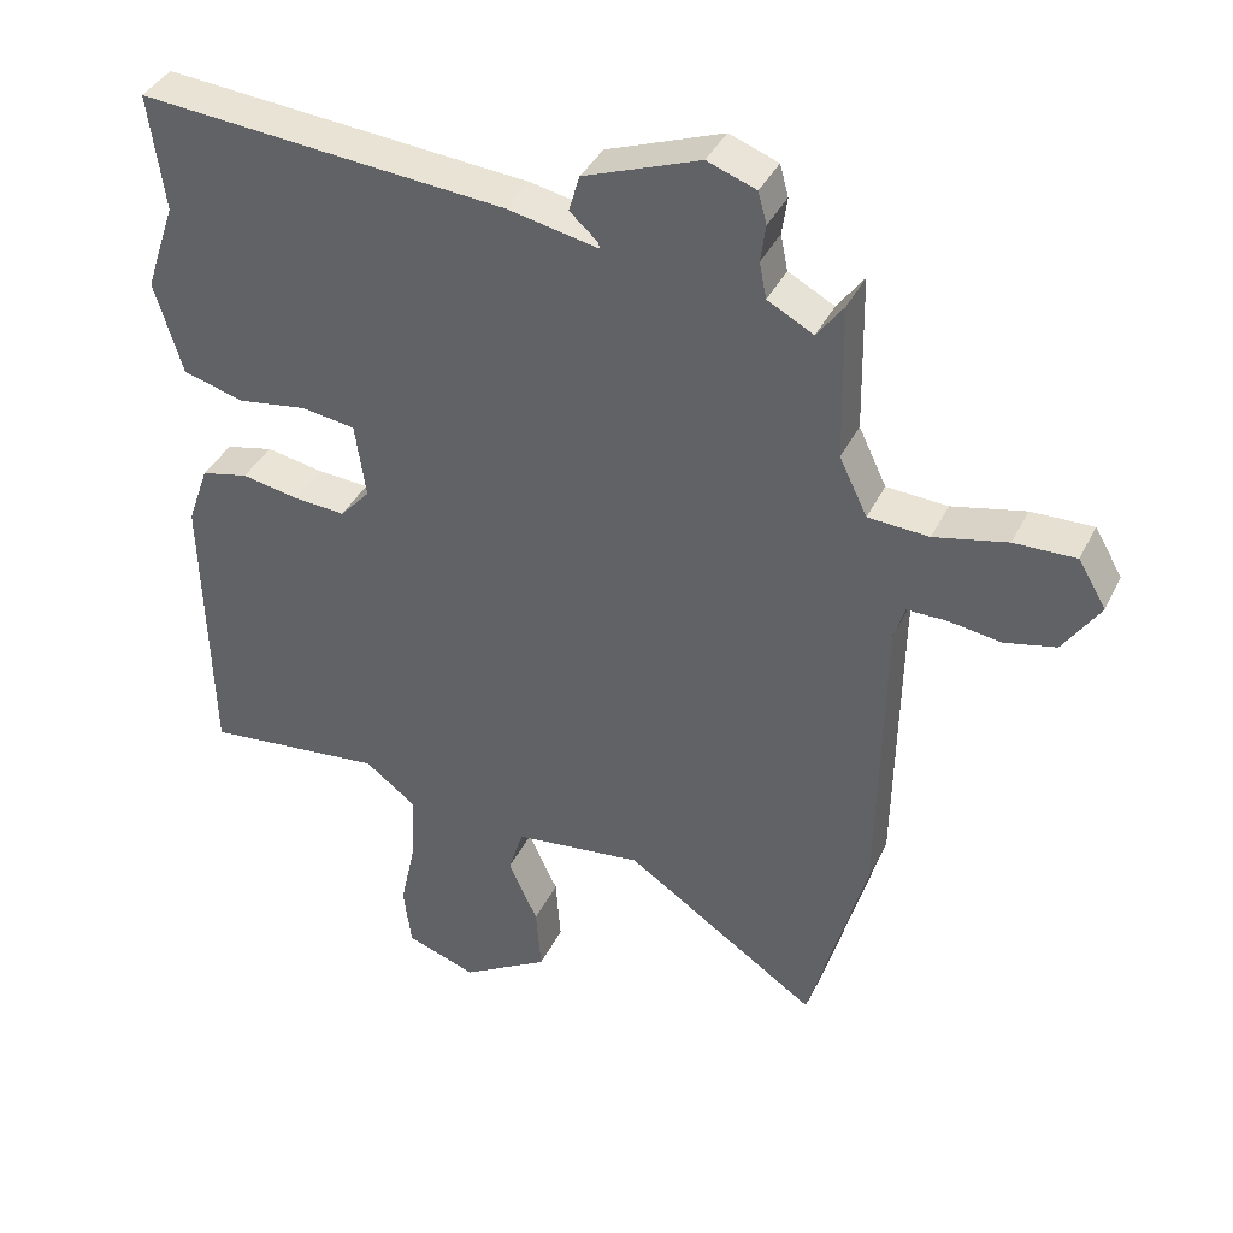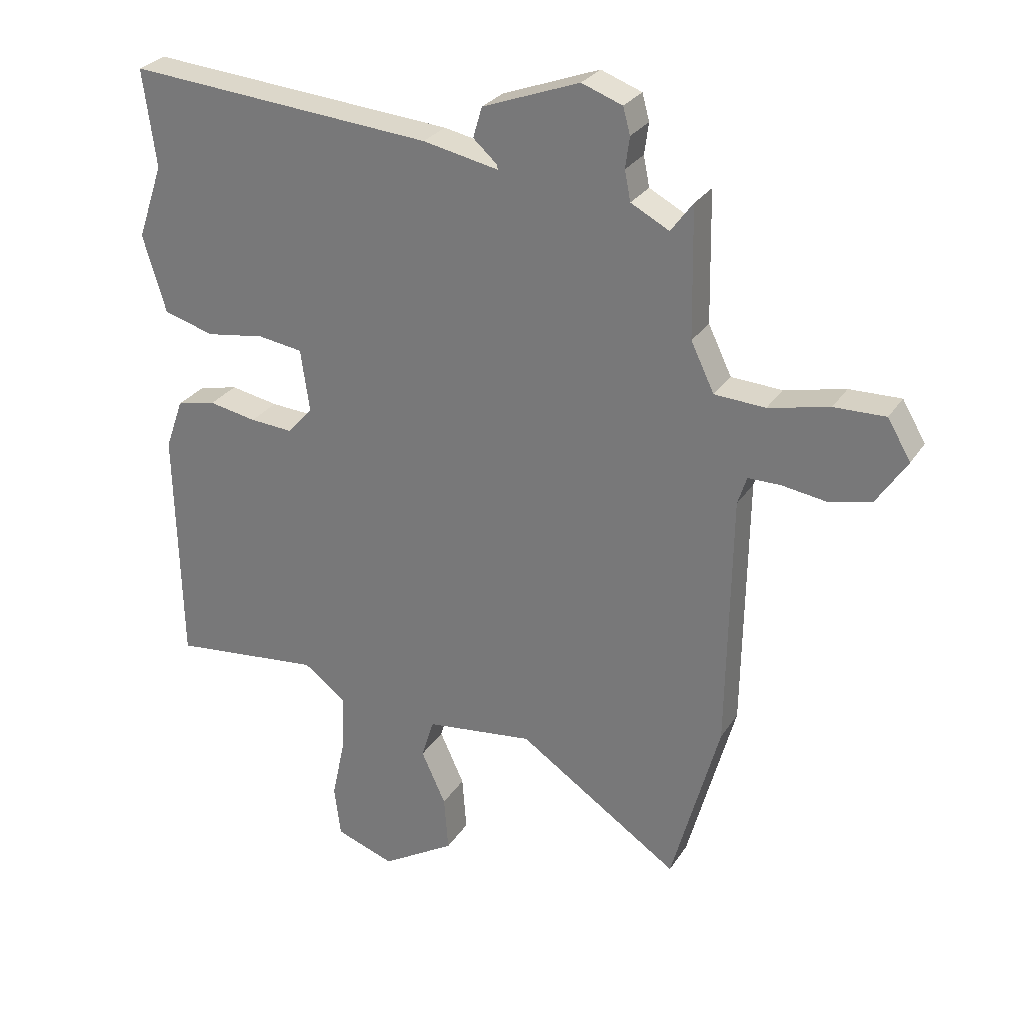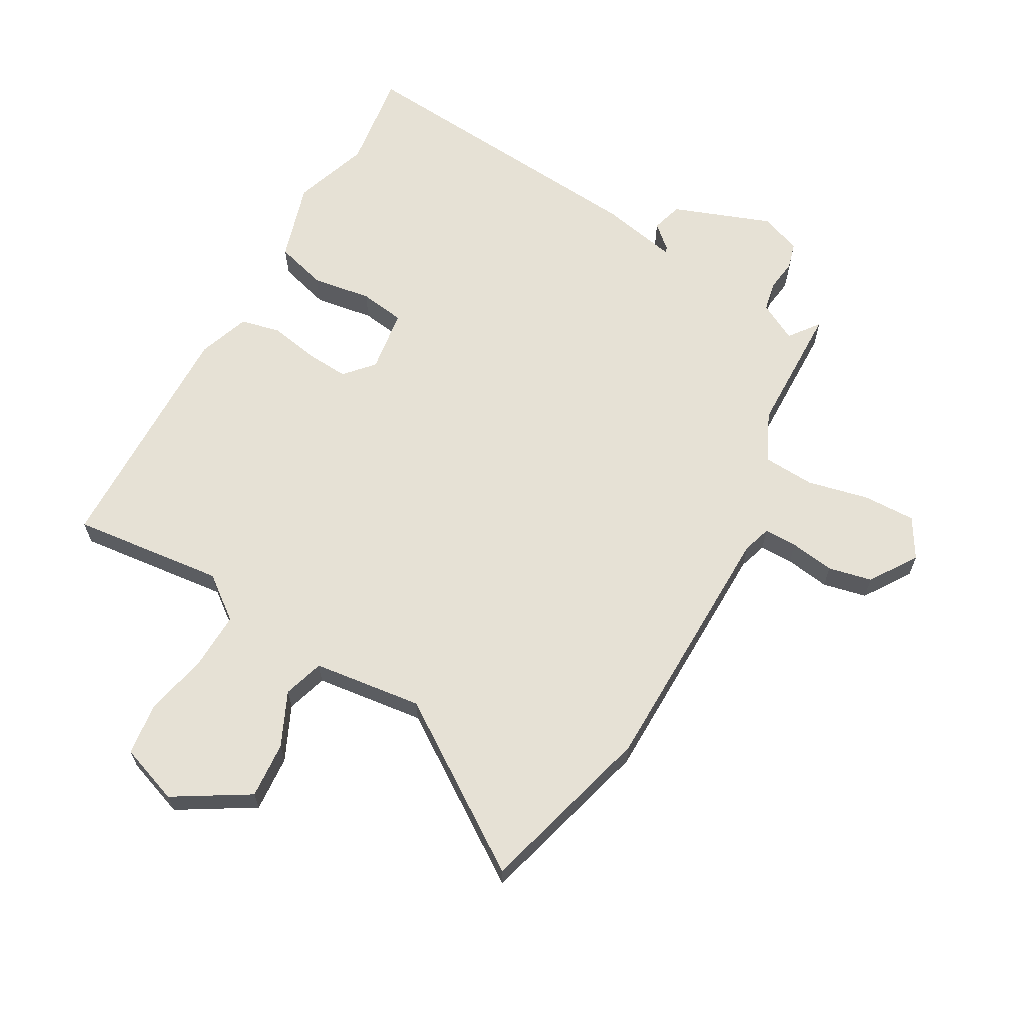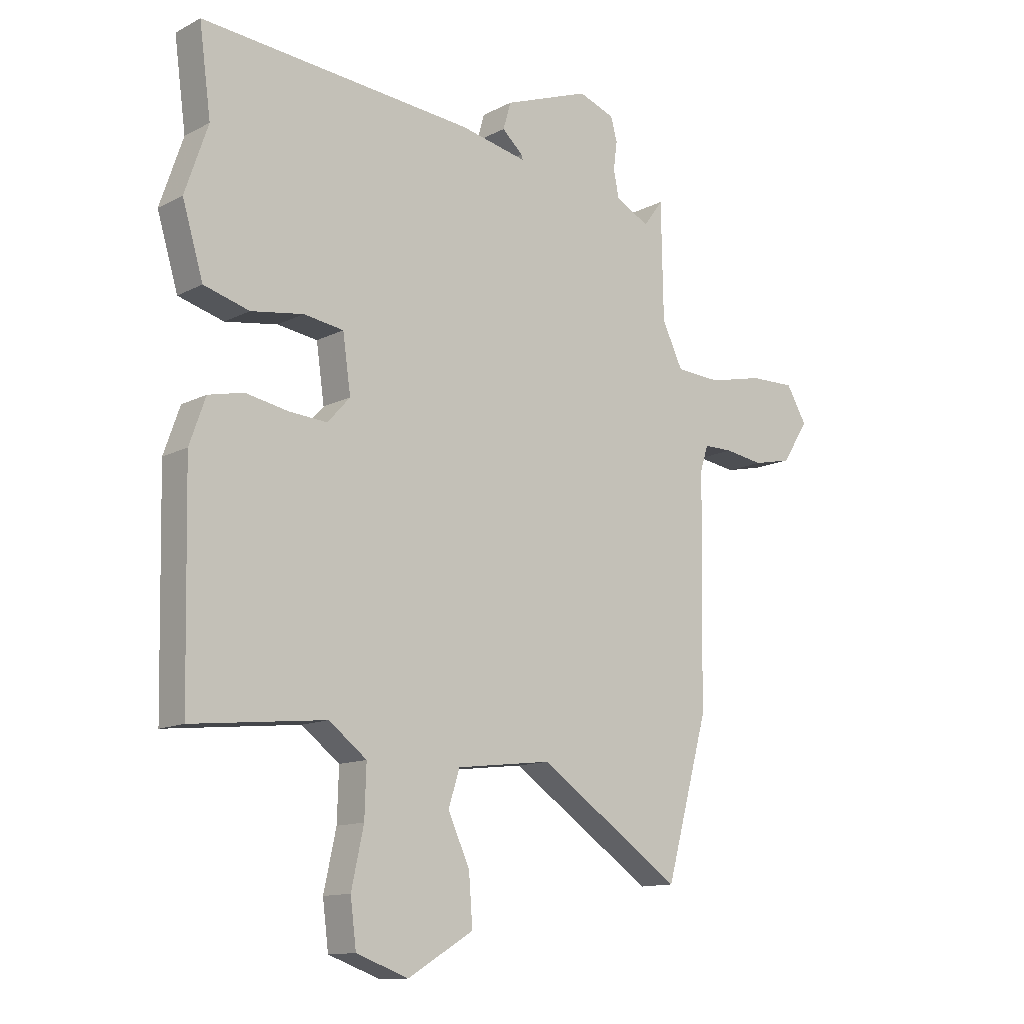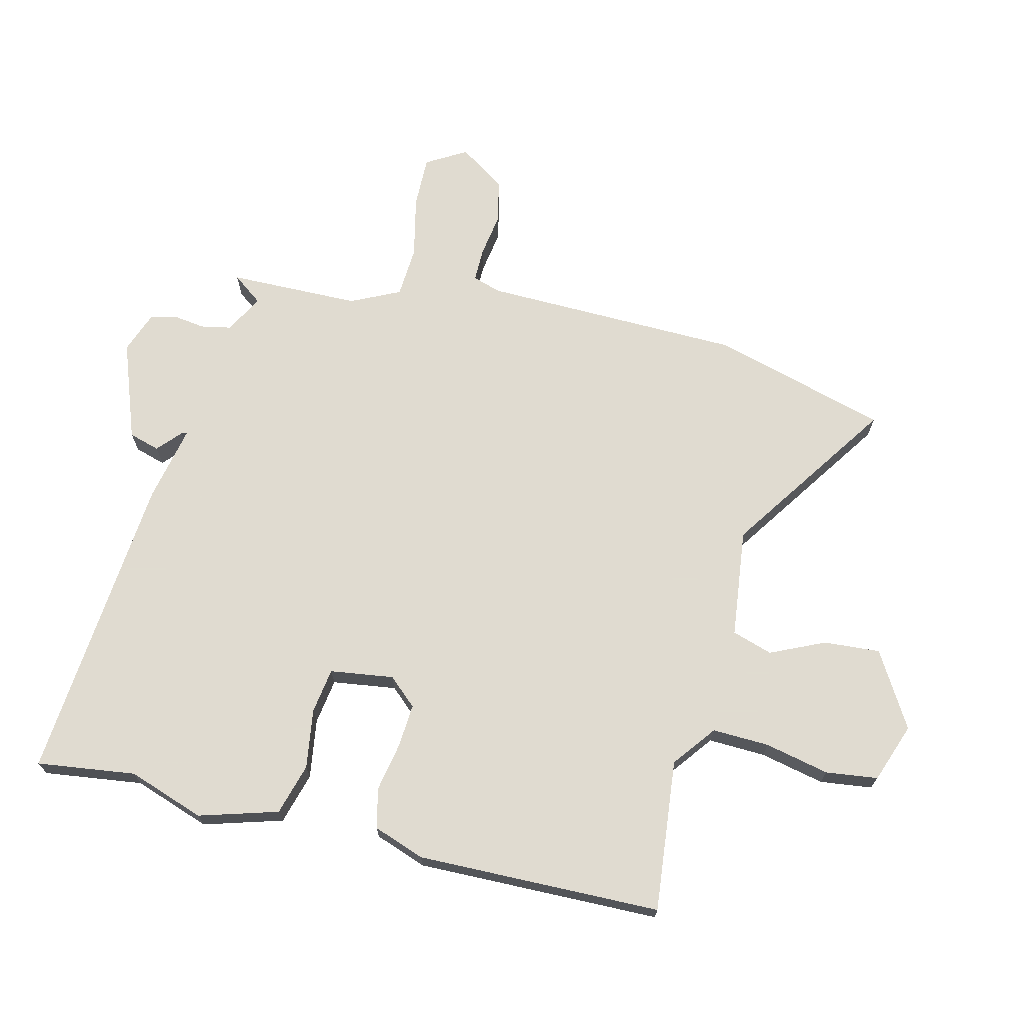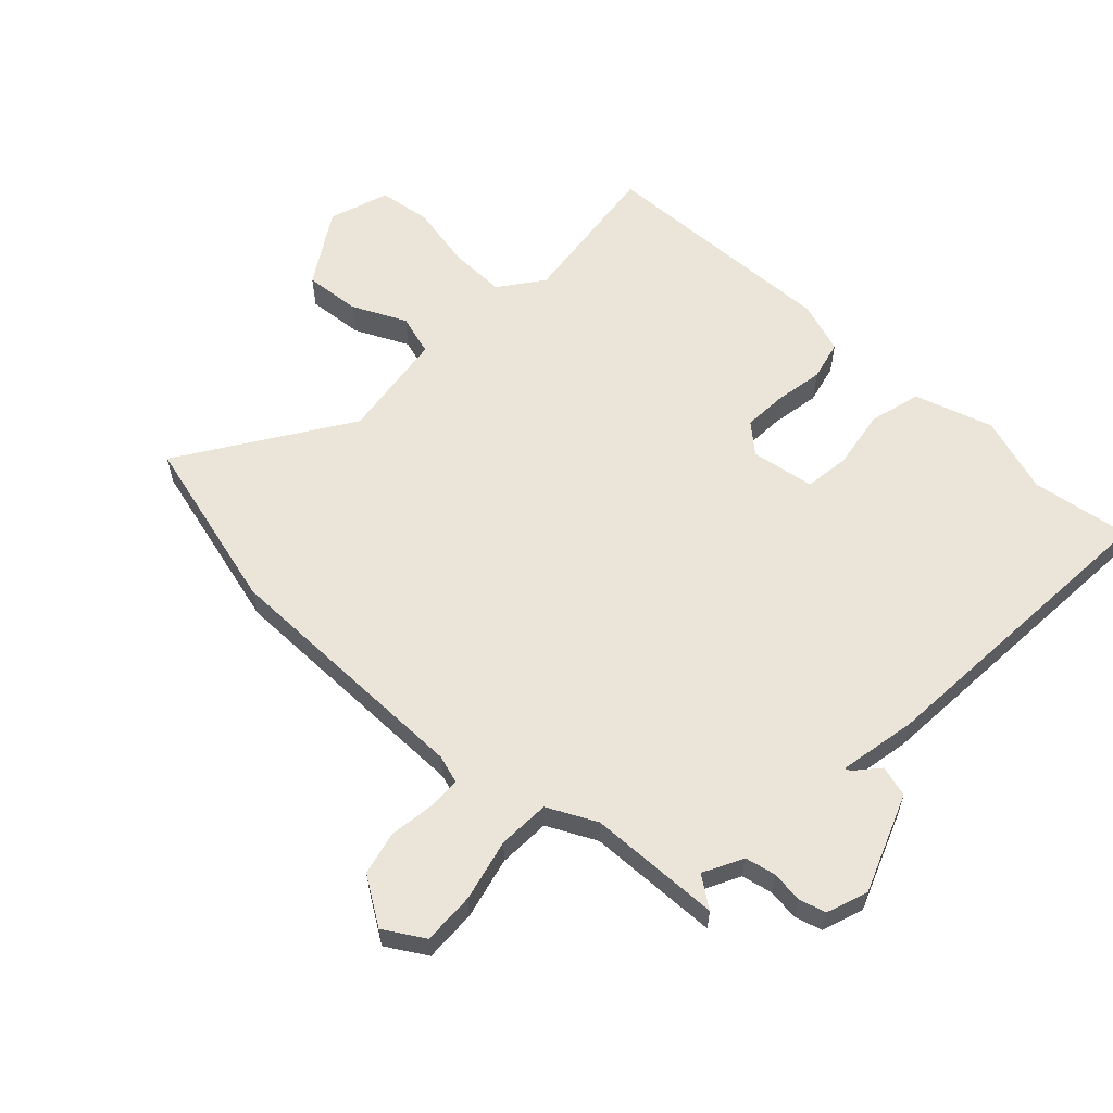
<metadata>
{"format":"obj","ext":"obj","renderer":"f3d","projection":"perspective","resolution":1024,"background":"white","views":[{"elev":38.8,"azim":-156.0,"up":"+Z"},{"elev":27.9,"azim":-153.7,"up":"+Z"},{"elev":64.2,"azim":-150.6,"up":"+Y"},{"elev":-12.6,"azim":139.9,"up":"+Z"},{"elev":69.8,"azim":103.9,"up":"+Y"},{"elev":59.4,"azim":-47.4,"up":"+Y"}]}
</metadata>
<code>
v 0.511 0.07 0.582
v 0.489 0.07 0.419
v 0.532 0.07 0.293
v 0.493 0.07 0.163
v 0.408 0.07 0.139
v 0.31 0.07 0.154
v 0.235 0.07 0.143
v 0.22 0.07 0.038
v 0.262 0.07 -0.009
v 0.334 0.07 -0.004
v 0.414 0.07 0.011
v 0.48 0.07 -0.004
v 0.51 0.07 -0.089
v 0.501 0.07 -0.492
v 0.25 0.07 -0.465
v 0.179 0.07 -0.519
v 0.182 0.07 -0.613
v 0.205 0.07 -0.719
v 0.194 0.07 -0.805
v 0.096 0.07 -0.84
v -0.027 0.07 -0.766
v -0.02 0.07 -0.673
v 0.021 0.07 -0.584
v 0 0.07 -0.517
v -0.18 0.07 -0.495
v -0.451 0.07 -0.678
v -0.531 0.07 -0.388
v -0.538 0.07 0.04
v -0.553 0.07 0.087
v -0.608 0.07 0.087
v -0.681 0.07 0.076
v -0.753 0.07 0.092
v -0.804 0.07 0.169
v -0.765 0.07 0.235
v -0.679 0.07 0.233
v -0.577 0.07 0.21
v -0.492 0.07 0.215
v -0.453 0.07 0.296
v -0.449 0.07 0.513
v -0.412 0.07 0.463
v -0.348 0.07 0.497
v -0.338 0.07 0.547
v -0.345 0.07 0.599
v -0.333 0.07 0.643
v -0.265 0.07 0.668
v -0.103 0.07 0.608
v -0.088 0.07 0.557
v -0.127 0.07 0.522
v -0.13 0.07 0.513
v -0.003 0.07 0.539
v 0.511 0 0.582
v 0.489 0 0.419
v 0.532 0 0.293
v 0.493 0 0.163
v 0.408 0 0.139
v 0.31 0 0.154
v 0.235 0 0.143
v 0.22 0 0.038
v 0.262 0 -0.009
v 0.334 0 -0.004
v 0.414 0 0.011
v 0.48 0 -0.004
v 0.51 0 -0.089
v 0.501 0 -0.492
v 0.25 0 -0.465
v 0.179 0 -0.519
v 0.182 0 -0.613
v 0.205 0 -0.719
v 0.194 0 -0.805
v 0.096 0 -0.84
v -0.027 0 -0.766
v -0.02 0 -0.673
v 0.021 0 -0.584
v 0 0 -0.517
v -0.18 0 -0.495
v -0.451 0 -0.678
v -0.531 0 -0.388
v -0.538 0 0.04
v -0.553 0 0.087
v -0.608 0 0.087
v -0.681 0 0.076
v -0.753 0 0.092
v -0.804 0 0.169
v -0.765 0 0.235
v -0.679 0 0.233
v -0.577 0 0.21
v -0.492 0 0.215
v -0.453 0 0.296
v -0.449 0 0.513
v -0.412 0 0.463
v -0.348 0 0.497
v -0.338 0 0.547
v -0.345 0 0.599
v -0.333 0 0.643
v -0.265 0 0.668
v -0.103 0 0.608
v -0.088 0 0.557
v -0.127 0 0.522
v -0.13 0 0.513
v -0.003 0 0.539
f 49 50 1 2
f 45 46 47 48
f 45 48 49
f 42 43 44 45
f 41 42 45 49
f 40 41 49 2
f 38 39 40
f 33 34 35 36
f 33 36 37
f 30 31 32 33
f 29 30 33 37
f 28 29 37 38
f 25 26 27 28
f 24 25 28 38
f 20 21 22 23
f 18 19 20 23
f 17 18 23 24
f 16 17 24 38
f 12 13 14 15
f 10 11 12 15
f 9 10 15 16
f 8 9 16 38
f 3 4 5 6
f 3 6 7
f 2 3 7
f 40 2 7
f 7 8 38 40
f 52 51 100 99
f 98 97 96 95
f 99 98 95
f 95 94 93 92
f 99 95 92 91
f 52 99 91 90
f 90 89 88
f 86 85 84 83
f 87 86 83
f 83 82 81 80
f 87 83 80 79
f 88 87 79 78
f 78 77 76 75
f 88 78 75 74
f 73 72 71 70
f 73 70 69 68
f 74 73 68 67
f 88 74 67 66
f 65 64 63 62
f 65 62 61 60
f 66 65 60 59
f 88 66 59 58
f 56 55 54 53
f 57 56 53
f 57 53 52
f 57 52 90
f 90 88 58 57
f 1 51 52 2
f 2 52 53 3
f 3 53 54 4
f 4 54 55 5
f 5 55 56 6
f 6 56 57 7
f 7 57 58 8
f 8 58 59 9
f 9 59 60 10
f 10 60 61 11
f 11 61 62 12
f 12 62 63 13
f 13 63 64 14
f 14 64 65 15
f 15 65 66 16
f 16 66 67 17
f 17 67 68 18
f 18 68 69 19
f 19 69 70 20
f 20 70 71 21
f 21 71 72 22
f 22 72 73 23
f 23 73 74 24
f 24 74 75 25
f 25 75 76 26
f 26 76 77 27
f 27 77 78 28
f 28 78 79 29
f 29 79 80 30
f 30 80 81 31
f 31 81 82 32
f 32 82 83 33
f 33 83 84 34
f 34 84 85 35
f 35 85 86 36
f 36 86 87 37
f 37 87 88 38
f 38 88 89 39
f 39 89 90 40
f 40 90 91 41
f 41 91 92 42
f 42 92 93 43
f 43 93 94 44
f 44 94 95 45
f 45 95 96 46
f 46 96 97 47
f 47 97 98 48
f 48 98 99 49
f 49 99 100 50
f 50 100 51 1

</code>
